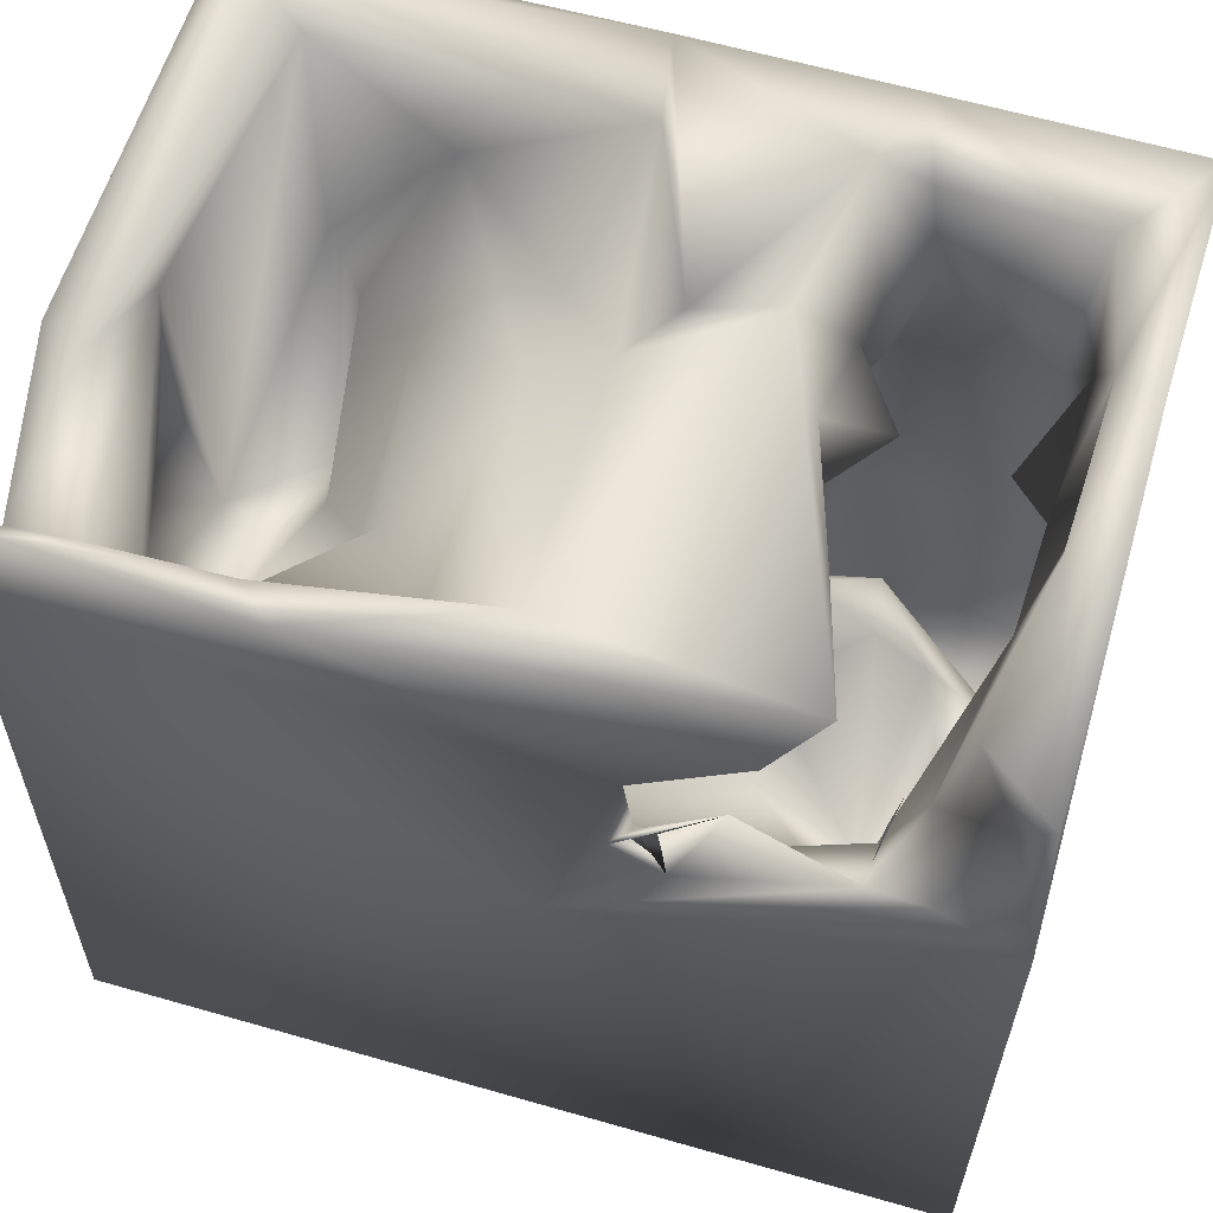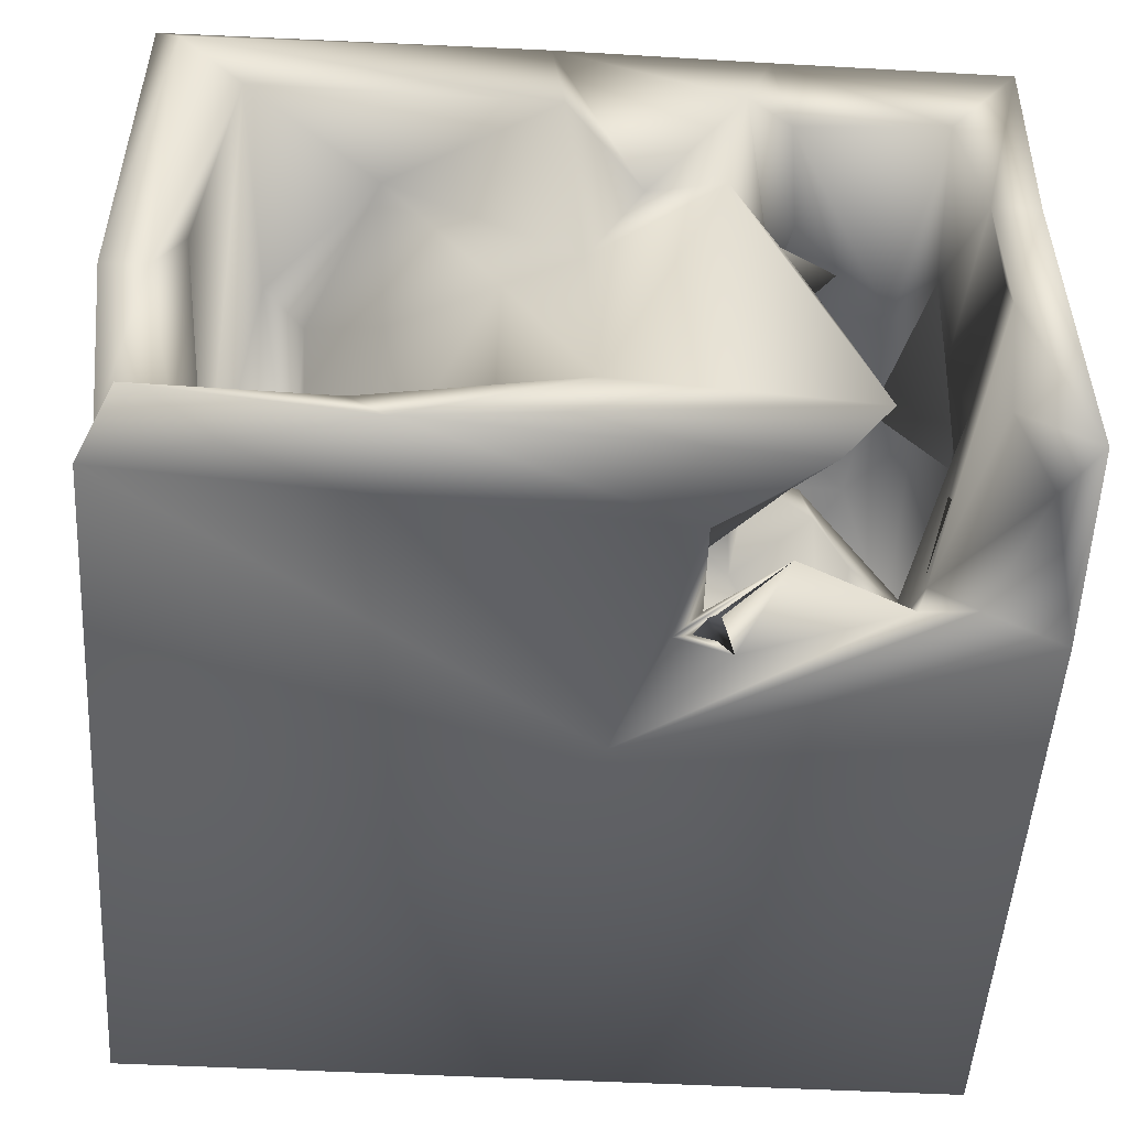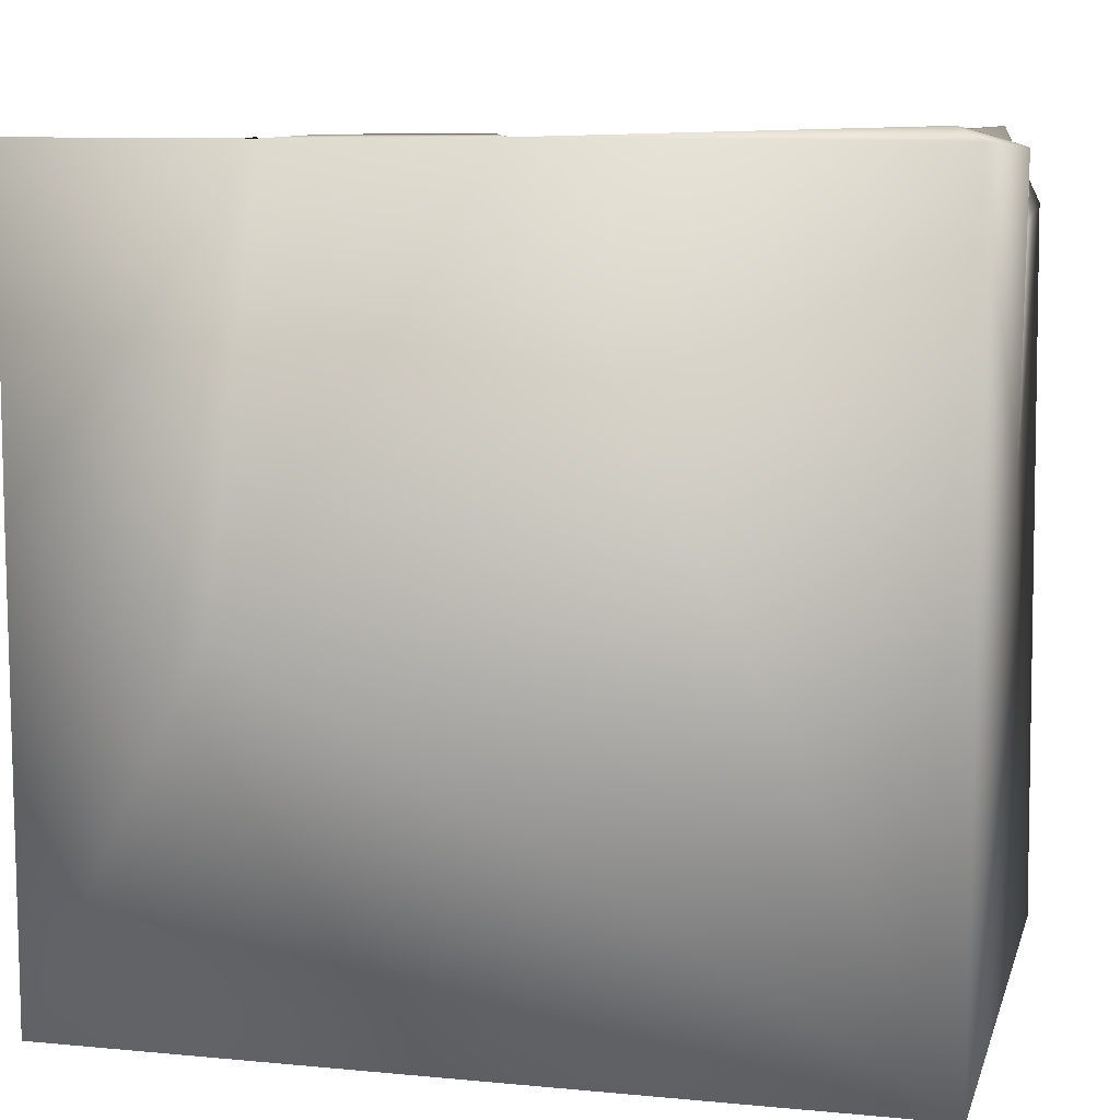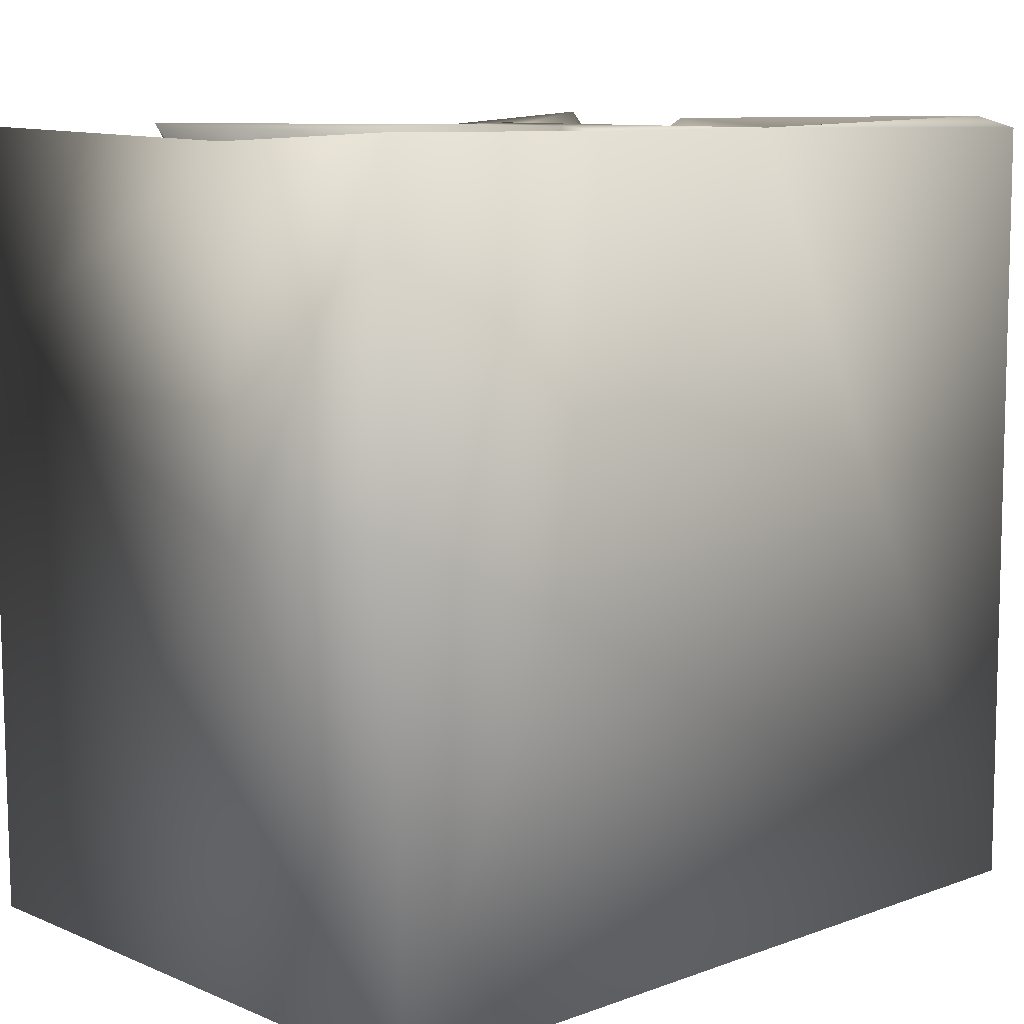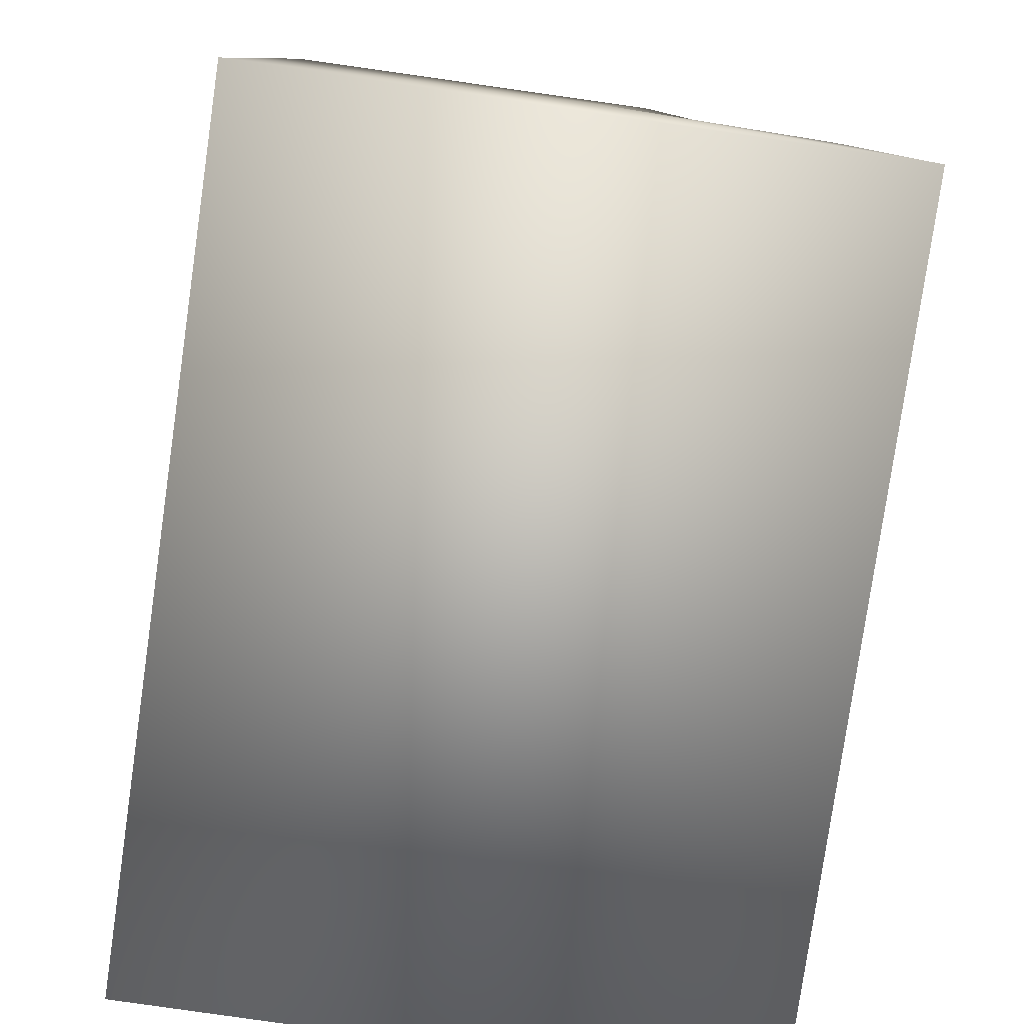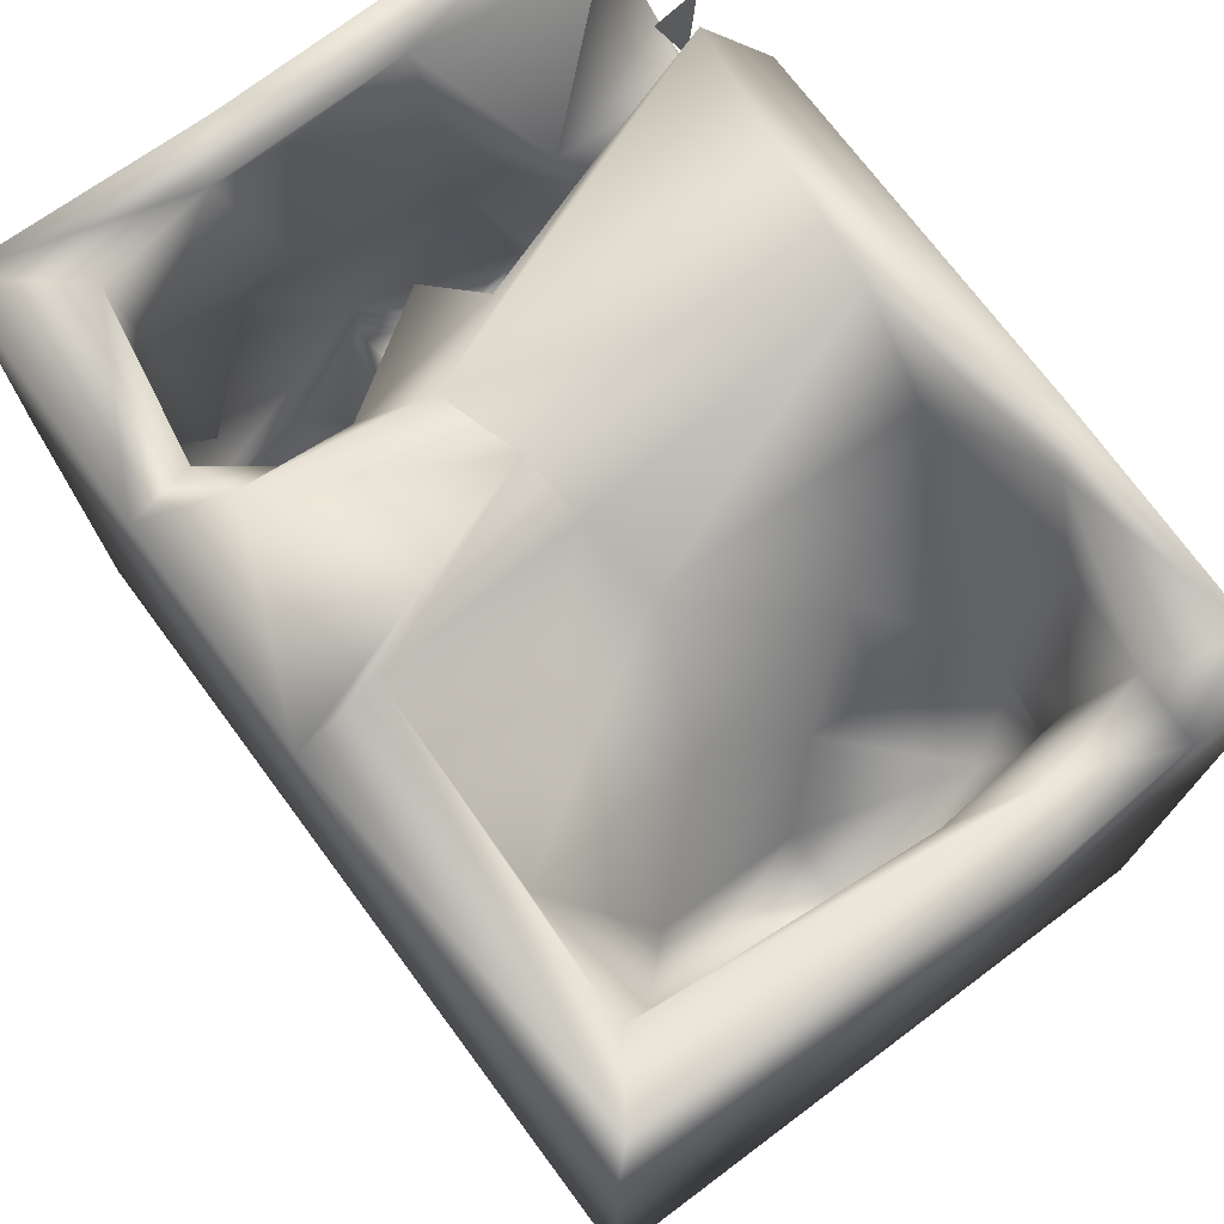
<metadata>
{"format":"obj","ext":"obj","renderer":"f3d","projection":"perspective","resolution":1024,"background":"white","views":[{"elev":59.5,"azim":-163.6,"up":"+Y"},{"elev":-51.0,"azim":176.7,"up":"+Z"},{"elev":8.9,"azim":14.4,"up":"+Y"},{"elev":9.5,"azim":-43.1,"up":"+Y"},{"elev":-79.5,"azim":81.8,"up":"+Y"},{"elev":75.0,"azim":53.3,"up":"+Y"}]}
</metadata>
<code>
o Liquid_Domain
v -8.404 -9.101 6.198
v -8.441 -9.059 -6.203
v 8.452 -9.085 -6.193
v -8.404 -0.5091 1.7
v -3.735 -6.957 0.795
v -5.443 -6.464 4.505
v -7.447 -5.739 4.421
v -5 -7.227 2.412
v -2.473 -5.56 2.41
v -7.499 -5.578 2.562
v -3.83 -5.776 -0.3533
v -4.61 -4.526 3.885
v -1.91 -5.056 0.7875
v 4.557 -5.341 2.83
v 2.804 -4.898 1.187
v -7.325 -4.423 1.902
v -5.336 -3.5 0.3482
v 4.706 -3.545 3.346
v -2.561 -2.701 1.999
v 5.368 -2.714 1.185
v 4.237 -3.719 1.72
v -7.548 -3.38 0.45
v -8.433 0.2871 6.163
v -4.751 -1.523 6.174
v -3.164 -2.501 4.955
v -7.143 -2.217 0.3417
v -2.952 -2.562 0.1487
v -7.106 -3.872 -2.684
v -5.227 -3.437 -2.252
v -6.162 -2.696 5.114
v -8.485 2.679 -6.179
v -2.56 -0.948 1.762
v -7.489 -1.596 0.2377
v -6.612 -1.672 -2.769
v -5.211 -1.479 -3.399
v -3.658 -0.1129 4.963
v -4.173 -1.714 1.614
v -6.449 -2.331 -1.263
v -3.263 -0.7794 -2.638
v 8.413 6.884 6.181
v -7.412 -1.135 4.936
v -7.823 -0.1225 2.552
v -3.384 -0.03855 4.039
v -3.259 -0.1915 1.16
v -3.119 -0.1535 -1.137
v -4.575 0.2481 1.175
v -5.682 -1.025 0.356
v -4.75 0.4917 -0.05697
v 5.496 -1.016 1.632
v 6.075 -1.063 -0.02995
v 7.037 -0.5539 -0.08932
v -7.657 -0.2926 -2.343
v -6.621 1.631 5.278
v 5.092 0.08808 0.05499
v -5.692 0.368 -3.78
v -6.249 0.3184 3.783
v -4.814 -0.1181 -4.269
v -0.7212 -0.09214 -6.213
v -2.768 2.115 -6.097
v -1.984 1.229 4.096
v -1.369 0.1833 -2.258
v -0.859 1.102 -4.913
v -7.671 1.358 2.074
v -1.966 2.253 1.425
v -1.203 1.294 -0.8701
v 8.463 0.5581 -0.6179
v 5.308 2.267 2.985
v 4.059 1.046 -1.023
v -3.43 1.164 0.2062
v 4.324 1.863 -2.231
v 5.398 1.326 -4.131
v -3.583 2.001 -5.333
v -3.619 2.261 4.645
v 7.394 3.727 -0.4987
v -7.015 4.428 -1.776
v 6.036 0.5298 -3.04
v -6.406 1.751 -3.58
v 8.303 5.647 -6.182
v -7.198 3.425 3.994
v 8.436 6.757 -1.923
v 6.733 2.222 -3.752
v -2.035 2.168 -5.66
v -1.652 2.46 -6.102
v -1.982 3.408 -0.04609
v 4.908 3.343 -3.785
v -5.807 3.113 -5.914
v -4.32 4.135 4.703
v -7.08 3.278 1.285
v 3.08 3.752 -2.294
v -0.1461 2.407 -2.873
v -2.164 2.835 -5.829
v -2.459 2.22 -5.864
v -6.845 3.309 -6.057
v 6.194 2.549 3.925
v -2.182 2.638 -4.021
v 6.489 3.57 -3.991
v -3.607 3.965 -5.731
v -1.221 3.424 -4.986
v 8.468 -9.081 6.209
v 3.666 3.688 1.067
v -2.78 2.928 -1.286
v -3.622 6.925 6.164
v -3.806 3.726 3.198
v 8.196 5.296 -4.757
v -5.828 3.889 -5.881
v -2.876 3.777 -2.619
v -3.573 4.206 -4.121
v -7.806 5.557 -5.669
v 0.6922 6.948 6.18
v -7.033 6.725 4.364
v -8.362 6.743 1.432
v -7.546 6.358 2.073
v -3.528 5.386 -0.7206
v 7.032 6.546 -0.6824
v 1.567 5.441 -4.758
v -8.317 6.942 -6.192
v -2.077 4.93 -6.186
v -5.962 5.709 -6.139
v -4.045 6.263 4.87
v 6.585 6.651 4.757
v -7.776 5.571 0.6339
v -4.255 6.848 -2.985
v -6.963 6.697 -4.985
v 6.849 5.433 -4.764
v -4.065 6.442 -6.156
v -6.073 5.191 -5.364
v -3.51 5.094 2.376
v -4.589 5.755 0.3847
v 1.494 5.255 0.3104
v -4.956 6.984 -5.371
v 4.997 5.294 -4.941
v -8.443 6.949 6.094
v 3.91 4.767 4.501
v 0.009685 5.753 0.588
v 3.263 6.854 -6.112
v 0.408 6.719 4.552
v 7.506 7.036 -2.369
v -7.438 6.642 -1.612
v 3.964 6.663 -5.373
v -2.544 7 1.367
v -3.408 6.729 -0.2969
v 7.596 7.165 -5.985
v 7.889 7.128 5.636
v -3.084 6.994 4.59
v -1.013 7.018 0.8959
v -0.1314 6.914 -4.853
f 99 1 3
f 1 2 3
f 1 4 2
f 6 5 8
f 8 7 6
f 9 5 6
f 7 8 10
f 9 13 5
f 5 16 8
f 11 16 5
f 12 9 6
f 8 16 10
f 6 7 12
f 13 11 5
f 11 17 16
f 3 2 58
f 7 30 12
f 14 15 18
f 11 13 27
f 7 10 16
f 18 15 21
f 19 9 12
f 21 15 14
f 13 9 19
f 18 20 14
f 14 20 21
f 22 16 17
f 11 27 17
f 1 99 24
f 25 12 30
f 22 17 26
f 1 24 23
f 1 23 4
f 25 19 12
f 21 20 18
f 19 32 13
f 13 32 27
f 29 28 38
f 4 31 2
f 7 16 33
f 29 35 28
f 16 22 33
f 27 32 44
f 22 26 33
f 38 28 34
f 28 35 34
f 7 41 30
f 30 36 25
f 26 17 37
f 37 17 27
f 38 47 29
f 36 19 25
f 7 33 42
f 43 19 36
f 37 27 44
f 26 38 33
f 47 38 26
f 29 45 39
f 99 3 66
f 57 35 29
f 57 29 39
f 41 7 42
f 46 26 37
f 29 47 48
f 29 48 45
f 34 33 38
f 32 19 43
f 37 44 46
f 51 50 49
f 46 47 26
f 33 34 52
f 34 35 52
f 30 41 53
f 49 50 54
f 35 55 52
f 41 42 56
f 94 51 49
f 50 51 76
f 39 45 61
f 35 57 55
f 30 53 36
f 60 32 43
f 42 33 63
f 46 48 47
f 45 65 61
f 54 50 76
f 62 39 61
f 62 57 39
f 63 56 42
f 60 64 32
f 69 46 44
f 63 33 52
f 69 45 48
f 68 54 76
f 58 2 31
f 36 53 73
f 36 73 43
f 49 54 67
f 64 44 32
f 48 46 69
f 69 44 64
f 70 68 76
f 90 62 61
f 57 72 55
f 99 40 109
f 23 132 4
f 56 79 41
f 43 73 60
f 69 101 45
f 65 45 101
f 76 51 81
f 52 55 75
f 65 90 61
f 62 72 57
f 58 31 93
f 58 59 83
f 53 41 79
f 63 79 56
f 54 68 67
f 74 81 51
f 55 77 75
f 71 70 76
f 71 76 81
f 55 72 86
f 82 72 62
f 58 93 86
f 59 58 86
f 40 99 66
f 67 94 49
f 64 84 69
f 85 70 71
f 81 85 71
f 90 98 62
f 55 86 77
f 59 72 82
f 59 82 83
f 99 109 24
f 60 73 64
f 79 63 88
f 67 68 100
f 63 52 88
f 65 101 90
f 68 70 89
f 70 85 89
f 62 98 82
f 59 91 72
f 72 91 97
f 59 92 91
f 92 82 91
f 3 78 66
f 59 86 97
f 92 59 97
f 82 92 97
f 82 97 83
f 58 83 117
f 53 87 73
f 73 103 64
f 64 103 84
f 100 68 89
f 88 52 75
f 101 106 90
f 90 106 95
f 90 95 98
f 86 72 97
f 98 91 82
f 97 91 83
f 24 102 23
f 87 103 73
f 100 133 67
f 4 111 31
f 69 84 101
f 95 106 107
f 81 96 85
f 58 117 78
f 3 58 78
f 133 94 67
f 120 51 94
f 84 103 127
f 95 107 98
f 77 86 93
f 83 91 117
f 107 117 98
f 77 93 108
f 98 117 91
f 53 79 110
f 66 80 40
f 127 113 84
f 88 75 121
f 51 114 74
f 89 129 100
f 74 114 81
f 81 114 96
f 85 115 89
f 96 131 85
f 66 78 104
f 118 126 105
f 93 31 108
f 78 117 135
f 24 109 102
f 132 111 4
f 53 119 87
f 94 133 120
f 79 88 112
f 112 88 121
f 133 100 129
f 101 84 113
f 89 115 129
f 75 77 138
f 66 104 80
f 85 131 115
f 123 77 108
f 107 125 117
f 53 110 119
f 133 129 134
f 128 113 127
f 106 101 122
f 114 124 96
f 96 124 131
f 116 108 31
f 78 135 142
f 119 103 87
f 133 134 136
f 113 122 101
f 31 111 116
f 138 77 123
f 107 106 130
f 125 107 130
f 117 125 135
f 23 102 132
f 103 144 127
f 120 114 51
f 121 75 138
f 129 115 146
f 105 126 118
f 133 136 120
f 119 144 103
f 79 112 110
f 127 144 140
f 134 145 136
f 127 141 128
f 112 121 138
f 128 141 113
f 122 113 141
f 106 122 130
f 115 131 139
f 123 108 116
f 124 139 131
f 104 142 124
f 78 142 104
f 137 114 120
f 143 40 80
f 127 140 141
f 129 146 134
f 114 137 124
f 137 104 124
f 80 104 137
f 115 139 146
f 124 142 139
f 143 109 40
f 102 110 132
f 143 136 109
f 102 119 110
f 119 102 144
f 109 144 102
f 120 136 143
f 110 112 132
f 112 111 132
f 109 145 144
f 136 145 109
f 143 137 120
f 145 140 144
f 80 137 143
f 112 138 111
f 145 134 140
f 140 122 141
f 138 116 111
f 134 146 140
f 140 130 122
f 146 130 140
f 123 116 138
f 135 146 139
f 135 130 146
f 142 135 139
f 135 125 130

</code>
